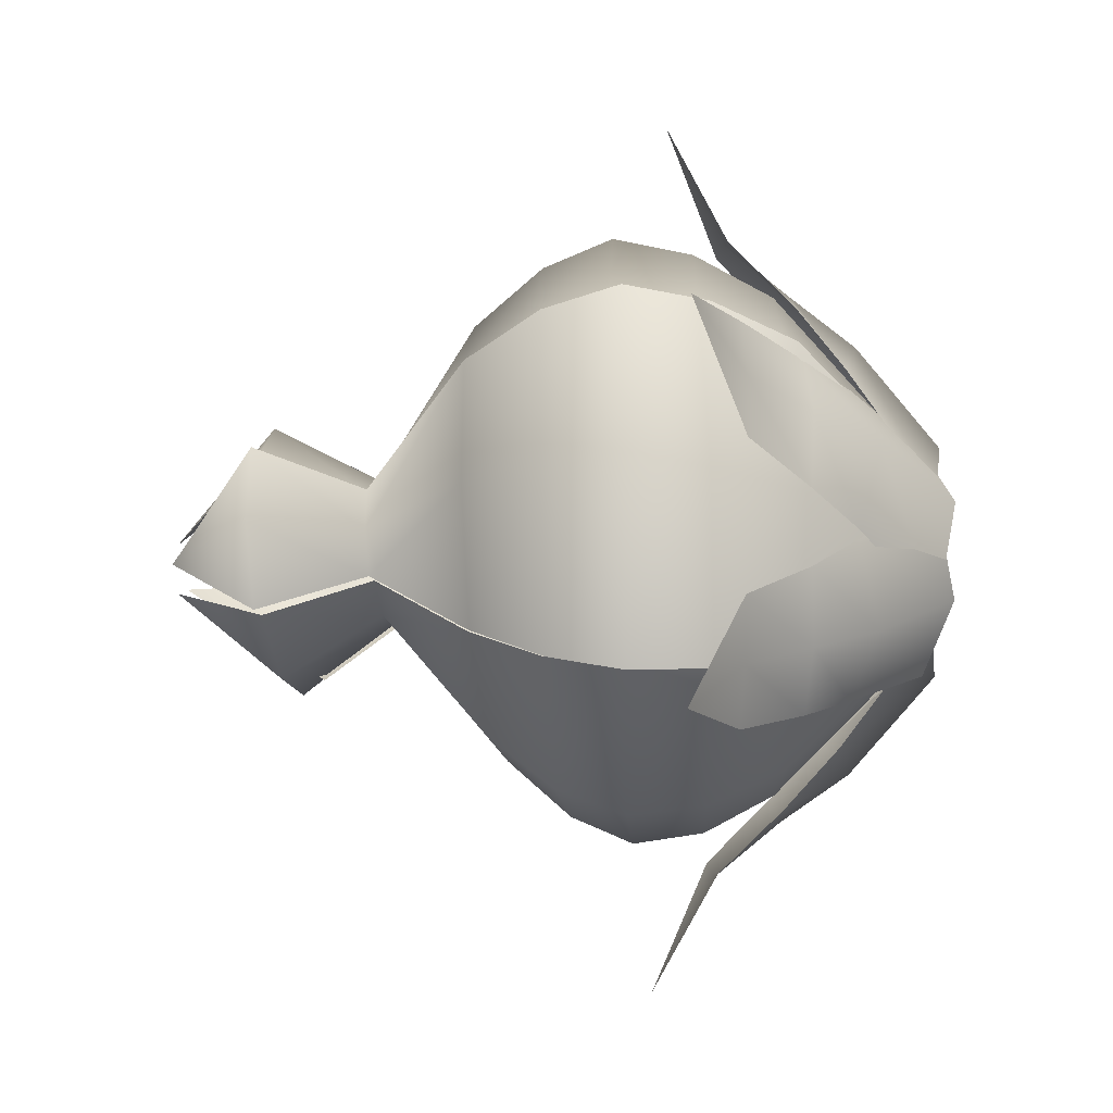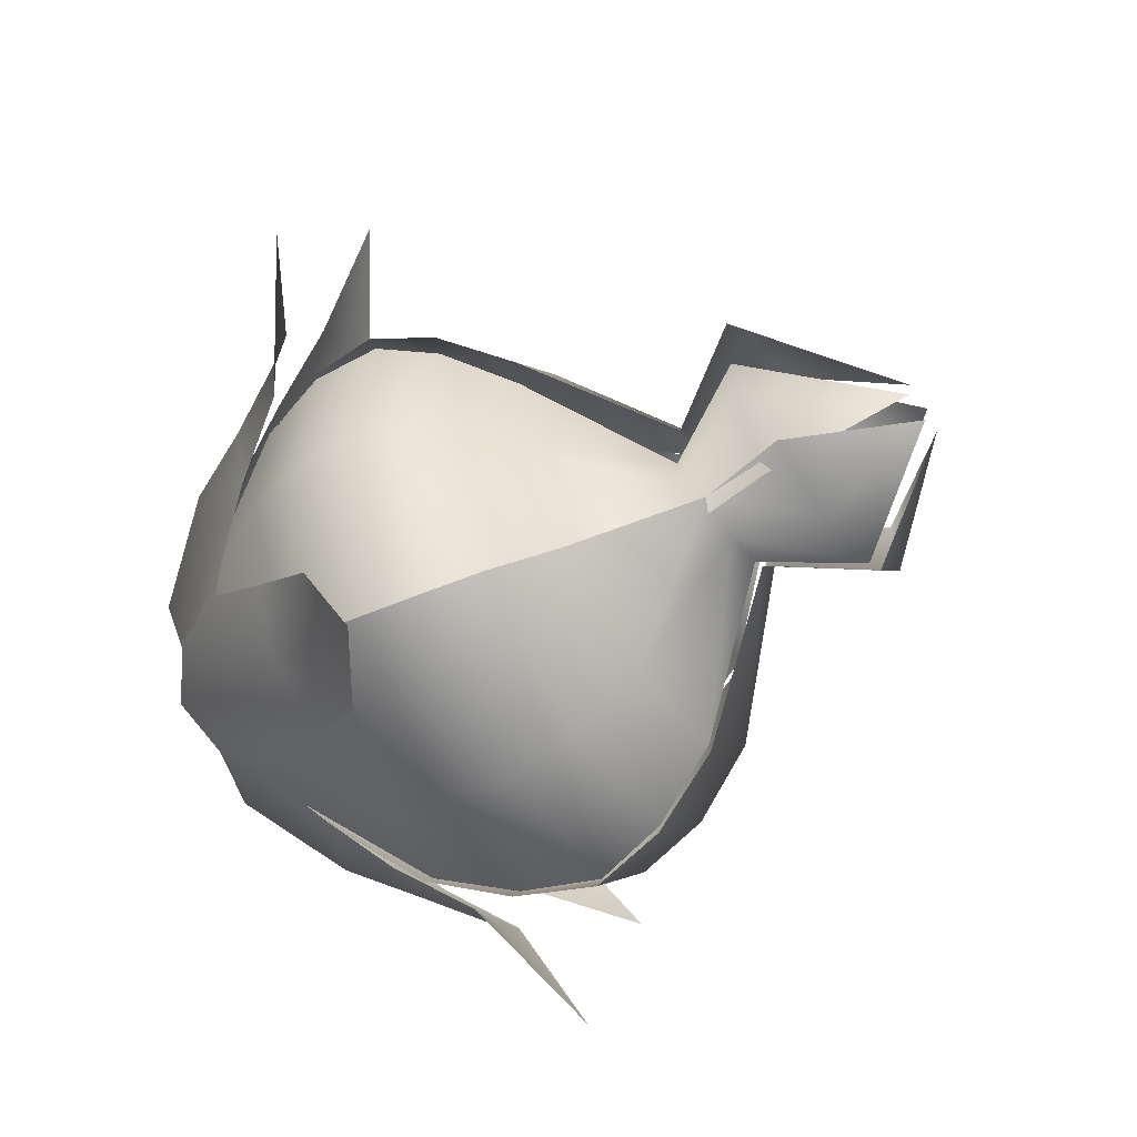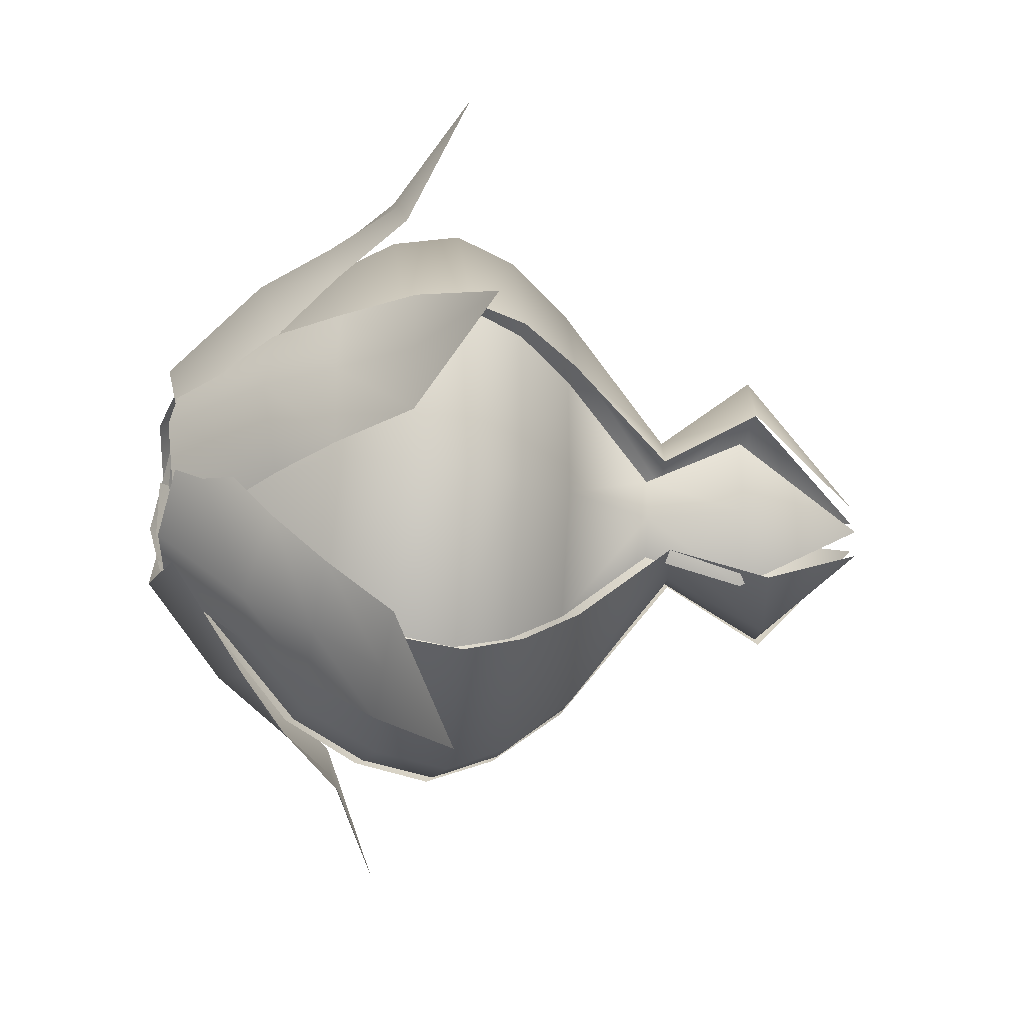
<metadata>
{"format":"obj","ext":"obj","renderer":"f3d","projection":"perspective","resolution":1024,"background":"white","views":[{"elev":-32.4,"azim":-91.7,"up":"+Z"},{"elev":-59.1,"azim":113.5,"up":"+Z"},{"elev":-27.0,"azim":78.2,"up":"+Z"}]}
</metadata>
<code>
o Plane.002
v 0.01748 -0.01514 0.02494
v 0.116 0.05442 -0.000632
v 0.01748 -0.01514 -0.02621
v 0.08325 0.03896 0.01635
v 0.08325 0.03896 -0.01762
v 0.03153 -0.01978 -0.000632
v 0.08499 0.03863 -0.000632
v 0.04989 0.008184 -0.02191
v 0.04989 0.008184 0.02065
v 0.05788 0.002898 -0.000632
v -0.01559 -0.01544 -0.02801
v -0.1141 0.05412 -0.002435
v -0.01559 -0.01544 0.02314
v -0.08136 0.03866 -0.01942
v -0.08136 0.03866 0.01455
v -0.02965 -0.02008 -0.002435
v -0.08311 0.03833 -0.002435
v -0.04801 0.007883 0.01885
v -0.04801 0.007883 -0.02371
v -0.05599 0.002597 -0.002435
v 0.03215 -0.01514 -0.002181
v 0.06063 0.05442 -0.09991
v -0.01179 -0.01514 -0.02837
v 0.05844 0.03896 -0.06308
v 0.02926 0.03896 -0.08047
v 0.01738 -0.01978 -0.02735
v 0.04475 0.03863 -0.07327
v 0.008497 0.008184 -0.05401
v 0.04505 0.008184 -0.03222
v 0.03087 0.002898 -0.04998
v -0.03027 -0.01544 -0.000885
v -0.05875 0.05412 0.09685
v 0.01367 -0.01544 0.0253
v -0.05656 0.03866 0.06001
v -0.02738 0.03866 0.0774
v -0.0155 -0.02008 0.02428
v -0.04287 0.03833 0.0702
v -0.006615 0.007883 0.05095
v -0.04317 0.007883 0.02916
v -0.02898 0.002597 0.04691
v 0.01007 -0.01514 -0.03138
v -0.07388 0.05442 -0.08895
v -0.02853 -0.01514 0.00218
v -0.03957 0.03896 -0.07538
v -0.0652 0.03896 -0.05309
v -0.01845 -0.01978 -0.02521
v -0.05353 0.03863 -0.06555
v -0.04656 0.008184 -0.0251
v -0.01444 0.008184 -0.05302
v -0.03574 0.002898 -0.04509
v -0.008188 -0.01544 0.02832
v 0.07577 0.05412 0.08589
v 0.03041 -0.01544 -0.005247
v 0.04145 0.03866 0.07231
v 0.06709 0.03866 0.05002
v 0.02033 -0.02008 0.02214
v 0.05541 0.03833 0.06248
v 0.04844 0.007883 0.02203
v 0.01632 0.007883 0.04996
v 0.03762 0.002597 0.04202
v 0.02839 0.02147 0.06042
v 0.05726 0.02143 0.03531
v 0.04602 0.0205 0.05154
v 0.06555 0.02153 0.01853
v 0.06555 0.02155 -0.01974
v 0.07042 0.02052 -0.000604
v -0.04939 0.02088 0.04407
v -0.01652 0.0208 0.06366
v -0.03544 0.01988 0.05804
v -0.06363 0.02168 -0.02173
v -0.06363 0.02176 0.01654
v -0.0685 0.02073 -0.002597
v -0.02694 0.02158 -0.06426
v -0.05581 0.02162 -0.03915
v -0.04457 0.0209 -0.05537
v 0.05147 0.02182 -0.04701
v 0.0186 0.02186 -0.0666
v 0.03753 0.02095 -0.06098
v 0.01748 -0.01514 0.02494
v 0.116 0.05442 -0.000632
v 0.01748 -0.01514 -0.02621
v 0.08325 0.03896 0.01635
v 0.08325 0.03896 -0.01762
v 0.03153 -0.01978 -0.000632
v 0.08499 0.03863 -0.000632
v 0.04989 0.008184 -0.02191
v 0.04989 0.008184 0.02065
v 0.05788 0.002898 -0.000632
v -0.01559 -0.01544 -0.02801
v -0.1141 0.05412 -0.002435
v -0.01559 -0.01544 0.02314
v -0.08136 0.03866 -0.01942
v -0.08136 0.03866 0.01455
v -0.02965 -0.02008 -0.002435
v -0.08311 0.03833 -0.002435
v -0.04801 0.007883 0.01885
v -0.04801 0.007883 -0.02371
v -0.05599 0.002597 -0.002435
v 0.03215 -0.01514 -0.002181
v 0.06063 0.05442 -0.09991
v -0.01179 -0.01514 -0.02837
v 0.05844 0.03896 -0.06308
v 0.02926 0.03896 -0.08047
v 0.01738 -0.01978 -0.02735
v 0.04475 0.03863 -0.07327
v 0.008497 0.008184 -0.05401
v 0.04505 0.008184 -0.03222
v 0.03087 0.002898 -0.04998
v -0.03027 -0.01544 -0.000885
v -0.05875 0.05412 0.09685
v 0.01367 -0.01544 0.0253
v -0.05656 0.03866 0.06001
v -0.02738 0.03866 0.0774
v -0.0155 -0.02008 0.02428
v -0.04287 0.03833 0.0702
v -0.006615 0.007883 0.05095
v -0.04317 0.007883 0.02916
v -0.02898 0.002597 0.04691
v 0.01007 -0.01514 -0.03138
v -0.07388 0.05442 -0.08895
v -0.02853 -0.01514 0.00218
v -0.03957 0.03896 -0.07538
v -0.0652 0.03896 -0.05309
v -0.01845 -0.01978 -0.02521
v -0.05353 0.03863 -0.06555
v -0.04656 0.008184 -0.0251
v -0.01444 0.008184 -0.05302
v -0.03574 0.002898 -0.04509
v -0.008188 -0.01544 0.02832
v 0.07577 0.05412 0.08589
v 0.03041 -0.01544 -0.005247
v 0.04145 0.03866 0.07231
v 0.06709 0.03866 0.05002
v 0.02033 -0.02008 0.02214
v 0.05541 0.03833 0.06248
v 0.04844 0.007883 0.02203
v 0.01632 0.007883 0.04996
v 0.03762 0.002597 0.04202
v 0.02839 0.02147 0.06042
v 0.05726 0.02143 0.03531
v 0.04602 0.0205 0.05154
v 0.06555 0.02153 0.01853
v 0.06555 0.02155 -0.01974
v 0.07042 0.02052 -0.000604
v -0.04939 0.02088 0.04407
v -0.01652 0.0208 0.06366
v -0.03544 0.01988 0.05804
v -0.06363 0.02168 -0.02173
v -0.06363 0.02176 0.01654
v -0.0685 0.02073 -0.002597
v -0.02694 0.02158 -0.06426
v -0.05581 0.02162 -0.03915
v -0.04457 0.0209 -0.05537
v 0.05147 0.02182 -0.04701
v 0.0186 0.02186 -0.0666
v 0.03753 0.02095 -0.06098
v 0.000342 -0.01599 -0.02461
v 0.002951 0.1271 -0.01943
v 0.017 -0.01677 -0.01992
v 0.008311 0.1192 -0.0159
v 0.02555 -0.01641 -0.008109
v 0.01502 0.1182 -0.006574
v 0.02555 -0.01641 0.006487
v 0.01502 0.1182 0.004952
v 0.000559 -0.01598 0.02461
v 0.002923 0.1271 0.01943
v -0.01371 -0.01593 0.01991
v -0.00831 0.1293 0.01572
v -0.02039 -0.01863 0.008177
v -0.01745 0.1318 0.006579
v -0.02047 -0.01861 -0.007379
v -0.01746 0.1317 -0.005706
v -0.01394 -0.01592 -0.01991
v -0.00831 0.1293 -0.01572
v -0.003535 0.06432 -0.08043
v 0.04326 0.05987 -0.06507
v 0.06805 0.05651 -0.02466
v 0.06806 0.05647 0.02304
v -0.003759 0.06433 0.08043
v -0.05053 0.06837 0.06507
v -0.07973 0.07089 0.02485
v -0.08131 0.06812 -0.02513
v -0.05136 0.06669 -0.0662
v -0.001705 0.09911 -0.05785
v 0.03176 0.09372 -0.0468
v 0.04705 0.08786 -0.01797
v 0.04705 0.08786 0.01634
v -0.001788 0.09912 0.05785
v -0.03531 0.1043 0.0468
v -0.05611 0.1075 0.01788
v -0.05847 0.1066 -0.01793
v -0.03705 0.1041 -0.04747
v 0.03534 0.02132 -0.05241
v 0.0585 0.02142 -0.02052
v 0.0585 0.02142 0.0189
v -0.002626 0.02418 0.06646
v -0.04117 0.02557 0.05377
v -0.06521 0.02309 0.02133
v -0.06512 0.02309 -0.02069
v -0.04114 0.02556 -0.05377
v -0.002709 0.02417 -0.06646
v -0.06532 0.02635 0.02054
v -0.02254 -0.01593 0.007604
v -0.05855 0.1066 0.01864
v -0.08142 0.06812 0.02572
v -0.01525 0.1306 0.006005
v -0.04039 0.02319 -0.05463
v -0.01151 -0.01833 -0.01995
v -0.03531 0.1043 -0.0468
v -0.05053 0.06837 -0.06507
v -0.01028 0.1306 -0.01563
v 0.03607 0.0224 -0.05377
v 0.01476 -0.01609 -0.01991
v 0.02699 0.09 -0.04572
v 0.04003 0.05777 -0.06326
v 0.01417 0.1249 -0.01572
v 0.02198 -0.01364 0.003335
v 0.0219 0.122 0.008462
v 0.01337 -0.01397 0.01531
v 0.01508 0.1231 0.01792
v -0.000522 -0.01382 0.01989
v 0.004158 0.1252 0.02154
v 0.07085 0.05601 0.02378
v 0.04242 0.05731 0.06291
v -0.003396 0.06163 0.07789
v 0.052 0.08898 0.01864
v 0.03164 0.09119 0.04679
v -0.00105 0.09637 0.05756
v 0.05833 0.02153 0.01773
v 0.0351 0.0216 0.05006
v -0.002862 0.02328 0.06245
v 0.008368 0.1531 -0.036
v 0.0214 0.1428 -0.02876
v 0.0338 0.1409 -0.01149
v 0.0338 0.1409 0.009866
v 0.008368 0.1531 0.036
v -0.01236 0.1573 0.02913
v -0.02854 0.1615 0.01179
v -0.02849 0.1615 -0.01097
v -0.01236 0.1573 -0.02913
v -0.02517 0.16 0.01112
v -0.01527 0.1592 -0.02936
v 0.0291 0.1488 -0.02913
v 0.04247 0.1434 0.01465
v 0.02988 0.1454 0.03216
v 0.009722 0.1496 0.03887
v 0.009568 0.1821 -0.009758
v 0.01526 0.1805 -0.004944
v 0.005524 0.1828 0.002886
v 0.002649 0.1833 -0.004933
v 0.0136 0.1809 0.003024
v -0.002689 0.08178 0.07303
v -0.04509 0.08664 0.05908
v -0.0715 0.08967 0.02257
v 0.06512 0.07204 0.0224
v 0.03936 0.07389 0.05793
v -0.002107 0.07891 0.07154
v -0.07368 0.08775 0.02343
v -0.07358 0.08775 -0.02274
v -0.04645 0.08566 -0.06003
v -0.04509 0.08664 -0.05908
v -0.002527 0.08178 -0.07303
v 0.03986 0.07658 -0.05908
v 0.03564 0.0735 -0.05756
v 0.06103 0.07171 -0.02251
v 0.06103 0.07169 0.0208
v 0.06799 0.03853 0.02177
v 0.04088 0.03925 0.05926
v -0.003068 0.04239 0.07362
v -0.003135 0.04428 0.07706
v -0.04789 0.04713 0.06234
v -0.07588 0.04886 0.02381
v 0.03976 0.03934 -0.06068
v 0.06661 0.03873 -0.0237
v 0.06661 0.03871 0.022
v -0.0767 0.0457 0.02468
v -0.0766 0.0457 -0.02404
v -0.04791 0.045 -0.06338
v -0.003061 0.04427 -0.07706
v -0.04787 0.04712 -0.06234
v 0.04183 0.04101 -0.06234
v 0.000342 -0.01599 -0.02461
v 0.002951 0.1271 -0.01943
v 0.017 -0.01677 -0.01992
v 0.008311 0.1192 -0.0159
v 0.02555 -0.01641 -0.008109
v 0.01502 0.1182 -0.006574
v 0.02555 -0.01641 0.006487
v 0.01502 0.1182 0.004952
v 0.000559 -0.01598 0.02461
v 0.002923 0.1271 0.01943
v -0.01371 -0.01593 0.01991
v -0.00831 0.1293 0.01572
v -0.02039 -0.01863 0.008177
v -0.01745 0.1318 0.006579
v -0.02047 -0.01861 -0.007379
v -0.01746 0.1317 -0.005706
v -0.01394 -0.01592 -0.01991
v -0.00831 0.1293 -0.01572
v -0.003535 0.06432 -0.08043
v 0.04326 0.05987 -0.06507
v 0.06805 0.05651 -0.02466
v 0.06806 0.05647 0.02304
v -0.003759 0.06433 0.08043
v -0.05053 0.06837 0.06507
v -0.07973 0.07089 0.02485
v -0.08131 0.06812 -0.02513
v -0.05136 0.06669 -0.0662
v -0.001705 0.09911 -0.05785
v 0.03176 0.09372 -0.0468
v 0.04705 0.08786 -0.01797
v 0.04705 0.08786 0.01634
v -0.001788 0.09912 0.05785
v -0.03531 0.1043 0.0468
v -0.05611 0.1075 0.01788
v -0.05847 0.1066 -0.01793
v -0.03705 0.1041 -0.04747
v 0.03534 0.02132 -0.05241
v 0.0585 0.02142 -0.02052
v 0.0585 0.02142 0.0189
v -0.002626 0.02418 0.06646
v -0.04117 0.02557 0.05377
v -0.06521 0.02309 0.02133
v -0.06512 0.02309 -0.02069
v -0.04114 0.02556 -0.05377
v -0.002709 0.02417 -0.06646
v -0.06532 0.02635 0.02054
v -0.02254 -0.01593 0.007604
v -0.05855 0.1066 0.01864
v -0.08142 0.06812 0.02572
v -0.01525 0.1306 0.006005
v -0.04039 0.02319 -0.05463
v -0.01151 -0.01833 -0.01995
v -0.03531 0.1043 -0.0468
v -0.05053 0.06837 -0.06507
v -0.01028 0.1306 -0.01563
v 0.03607 0.0224 -0.05377
v 0.01476 -0.01609 -0.01991
v 0.02699 0.09 -0.04572
v 0.04003 0.05777 -0.06326
v 0.01417 0.1249 -0.01572
v 0.02198 -0.01364 0.003335
v 0.0219 0.122 0.008462
v 0.01337 -0.01397 0.01531
v 0.01508 0.1231 0.01792
v -0.000522 -0.01382 0.01989
v 0.004158 0.1252 0.02154
v 0.07085 0.05601 0.02378
v 0.04242 0.05731 0.06291
v -0.003396 0.06163 0.07789
v 0.052 0.08898 0.01864
v 0.03164 0.09119 0.04679
v -0.00105 0.09637 0.05756
v 0.05833 0.02153 0.01773
v 0.0351 0.0216 0.05006
v -0.002862 0.02328 0.06245
v 0.008368 0.1531 -0.036
v 0.0214 0.1428 -0.02876
v 0.0338 0.1409 -0.01149
v 0.0338 0.1409 0.009866
v 0.008368 0.1531 0.036
v -0.01236 0.1573 0.02913
v -0.02854 0.1615 0.01179
v -0.02849 0.1615 -0.01097
v -0.01236 0.1573 -0.02913
v -0.02517 0.16 0.01112
v -0.01527 0.1592 -0.02936
v 0.0291 0.1488 -0.02913
v 0.04247 0.1434 0.01465
v 0.02988 0.1454 0.03216
v 0.009722 0.1496 0.03887
v 0.009568 0.1821 -0.009758
v 0.01526 0.1805 -0.004944
v 0.005524 0.1828 0.002886
v 0.002649 0.1833 -0.004933
v 0.0136 0.1809 0.003024
v -0.002689 0.08178 0.07303
v -0.04509 0.08664 0.05908
v -0.0715 0.08967 0.02257
v 0.06512 0.07204 0.0224
v 0.03936 0.07389 0.05793
v -0.002107 0.07891 0.07154
v -0.07368 0.08775 0.02343
v -0.07358 0.08775 -0.02274
v -0.04645 0.08566 -0.06003
v -0.04509 0.08664 -0.05908
v -0.002527 0.08178 -0.07303
v 0.03986 0.07658 -0.05908
v 0.03564 0.0735 -0.05756
v 0.06103 0.07171 -0.02251
v 0.06103 0.07169 0.0208
v 0.06799 0.03853 0.02177
v 0.04088 0.03925 0.05926
v -0.003068 0.04239 0.07362
v -0.003135 0.04428 0.07706
v -0.04789 0.04713 0.06234
v -0.07588 0.04886 0.02381
v 0.03976 0.03934 -0.06068
v 0.06661 0.03873 -0.0237
v 0.06661 0.03871 0.022
v -0.0767 0.0457 0.02468
v -0.0766 0.0457 -0.02404
v -0.04791 0.045 -0.06338
v -0.003061 0.04427 -0.07706
v -0.04787 0.04712 -0.06234
v 0.04183 0.04101 -0.06234
f 7 2 5
f 66 7 5 65
f 64 4 7 66
f 4 2 7
f 1 9 10 6
f 6 10 8 3
f 17 12 15
f 72 17 15 71
f 70 14 17 72
f 14 12 17
f 11 19 20 16
f 16 20 18 13
f 27 22 25
f 78 27 25 77
f 76 24 27 78
f 24 22 27
f 21 29 30 26
f 26 30 28 23
f 37 32 35
f 69 37 35 68
f 67 34 37 69
f 34 32 37
f 31 39 40 36
f 36 40 38 33
f 47 42 45
f 75 47 45 74
f 73 44 47 75
f 44 42 47
f 41 49 50 46
f 46 50 48 43
f 57 52 55
f 63 57 55 62
f 61 54 57 63
f 54 52 57
f 51 59 60 56
f 56 60 58 53
f 59 61 63 60
f 60 63 62 58
f 9 64 66 10
f 10 66 65 8
f 39 67 69 40
f 40 69 68 38
f 19 70 72 20
f 20 72 71 18
f 49 73 75 50
f 50 75 74 48
f 29 76 78 30
f 30 78 77 28
f 85 83 80
f 144 143 83 85
f 142 144 85 82
f 82 85 80
f 79 84 88 87
f 84 81 86 88
f 95 93 90
f 150 149 93 95
f 148 150 95 92
f 92 95 90
f 89 94 98 97
f 94 91 96 98
f 105 103 100
f 156 155 103 105
f 154 156 105 102
f 102 105 100
f 99 104 108 107
f 104 101 106 108
f 115 113 110
f 147 146 113 115
f 145 147 115 112
f 112 115 110
f 109 114 118 117
f 114 111 116 118
f 125 123 120
f 153 152 123 125
f 151 153 125 122
f 122 125 120
f 119 124 128 127
f 124 121 126 128
f 135 133 130
f 141 140 133 135
f 139 141 135 132
f 132 135 130
f 129 134 138 137
f 134 131 136 138
f 137 138 141 139
f 138 136 140 141
f 87 88 144 142
f 88 86 143 144
f 117 118 147 145
f 118 116 146 147
f 97 98 150 148
f 98 96 149 150
f 127 128 153 151
f 128 126 152 153
f 107 108 156 154
f 108 106 155 156
f 184 158 216 185
f 214 160 162 186
f 186 162 164 187
f 188 166 168 189
f 189 168 206 190
f 204 170 172 191
f 191 172 211 192
f 209 174 158 184
f 280 210 175 279
f 277 182 183 278
f 276 205 182 277
f 271 180 181 272
f 270 179 180 271
f 274 177 178 275
f 273 215 177 274
f 279 175 176 281
f 261 209 184 262
f 259 191 192 260
f 258 204 191 259
f 253 189 190 254
f 252 188 189 253
f 265 186 187 266
f 264 214 186 265
f 262 184 185 263
f 157 201 212 213
f 159 193 194 161
f 161 194 195 163
f 165 196 197 167
f 167 197 202 203
f 169 198 199 171
f 171 199 207 208
f 173 200 201 157
f 226 218 220 227
f 227 220 222 228
f 268 224 225 269
f 267 223 224 268
f 256 227 228 257
f 255 226 227 256
f 217 229 230 219
f 219 230 231 221
f 158 174 240 232
f 211 172 239 242
f 216 158 232 243
f 172 170 238 239
f 222 220 245 246
f 164 162 234 235
f 206 168 237 241
f 162 160 233 234
f 220 218 244 245
f 168 166 236 237
f 246 245 251
f 242 239 250
f 237 236 249
f 243 232 247
f 232 240 247
f 241 237 249
f 234 233 248
f 245 244 251
f 239 238 250
f 235 234 248
f 179 252 253 180
f 180 253 254 181
f 223 255 256 224
f 224 256 257 225
f 205 258 259 182
f 182 259 260 183
f 175 262 263 176
f 210 261 262 175
f 215 264 265 177
f 177 265 266 178
f 229 267 268 230
f 230 268 269 231
f 196 270 271 197
f 197 271 272 202
f 193 273 274 194
f 194 274 275 195
f 198 276 277 199
f 199 277 278 207
f 201 279 281 212
f 200 280 279 201
f 309 310 341 283
f 339 311 287 285
f 311 312 289 287
f 313 314 293 291
f 314 315 331 293
f 329 316 297 295
f 316 317 336 297
f 334 309 283 299
f 405 404 300 335
f 402 403 308 307
f 401 402 307 330
f 396 397 306 305
f 395 396 305 304
f 399 400 303 302
f 398 399 302 340
f 404 406 301 300
f 386 387 309 334
f 384 385 317 316
f 383 384 316 329
f 378 379 315 314
f 377 378 314 313
f 390 391 312 311
f 389 390 311 339
f 387 388 310 309
f 282 338 337 326
f 284 286 319 318
f 286 288 320 319
f 290 292 322 321
f 292 328 327 322
f 294 296 324 323
f 296 333 332 324
f 298 282 326 325
f 351 352 345 343
f 352 353 347 345
f 393 394 350 349
f 392 393 349 348
f 381 382 353 352
f 380 381 352 351
f 342 344 355 354
f 344 346 356 355
f 283 357 365 299
f 336 367 364 297
f 341 368 357 283
f 297 364 363 295
f 347 371 370 345
f 289 360 359 287
f 331 366 362 293
f 287 359 358 285
f 345 370 369 343
f 293 362 361 291
f 371 376 370
f 367 375 364
f 362 374 361
f 368 372 357
f 357 372 365
f 366 374 362
f 359 373 358
f 370 376 369
f 364 375 363
f 360 373 359
f 304 305 378 377
f 305 306 379 378
f 348 349 381 380
f 349 350 382 381
f 330 307 384 383
f 307 308 385 384
f 300 301 388 387
f 335 300 387 386
f 340 302 390 389
f 302 303 391 390
f 354 355 393 392
f 355 356 394 393
f 321 322 396 395
f 322 327 397 396
f 318 319 399 398
f 319 320 400 399
f 323 324 402 401
f 324 332 403 402
f 326 337 406 404
f 325 326 404 405

</code>
